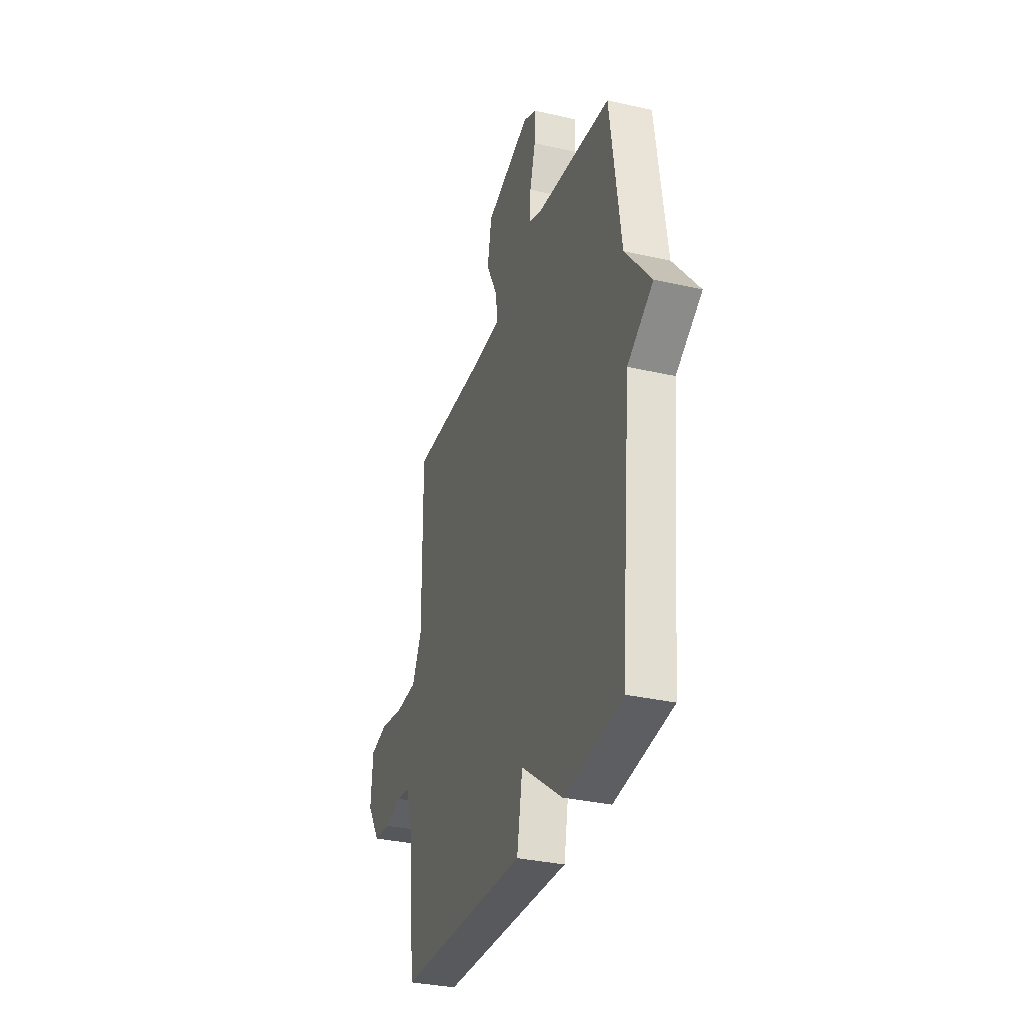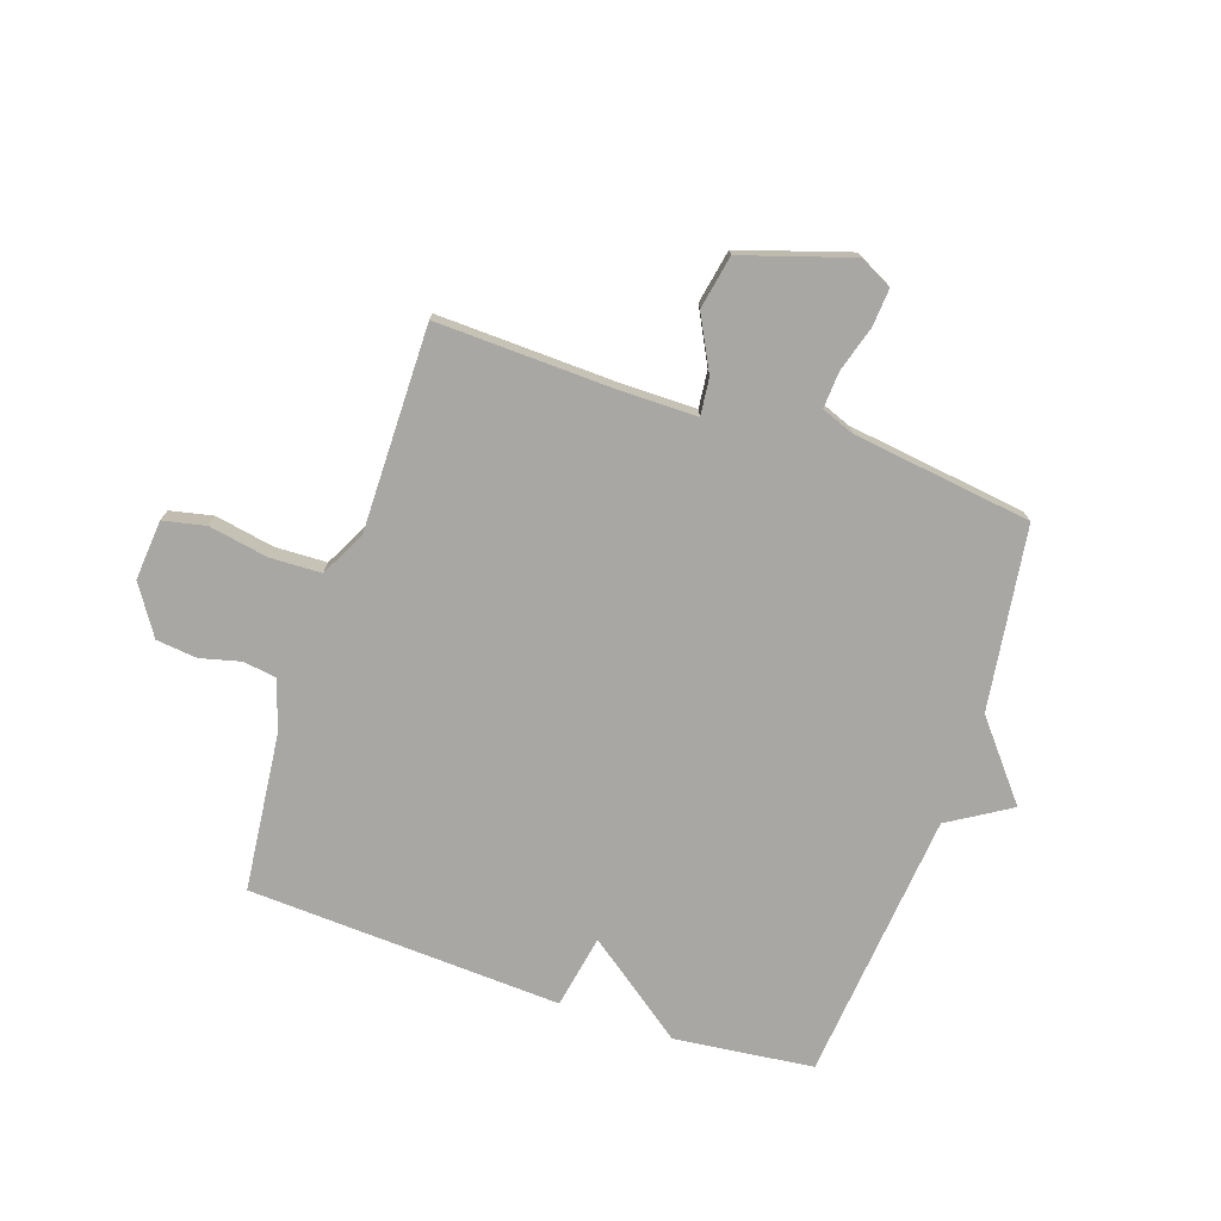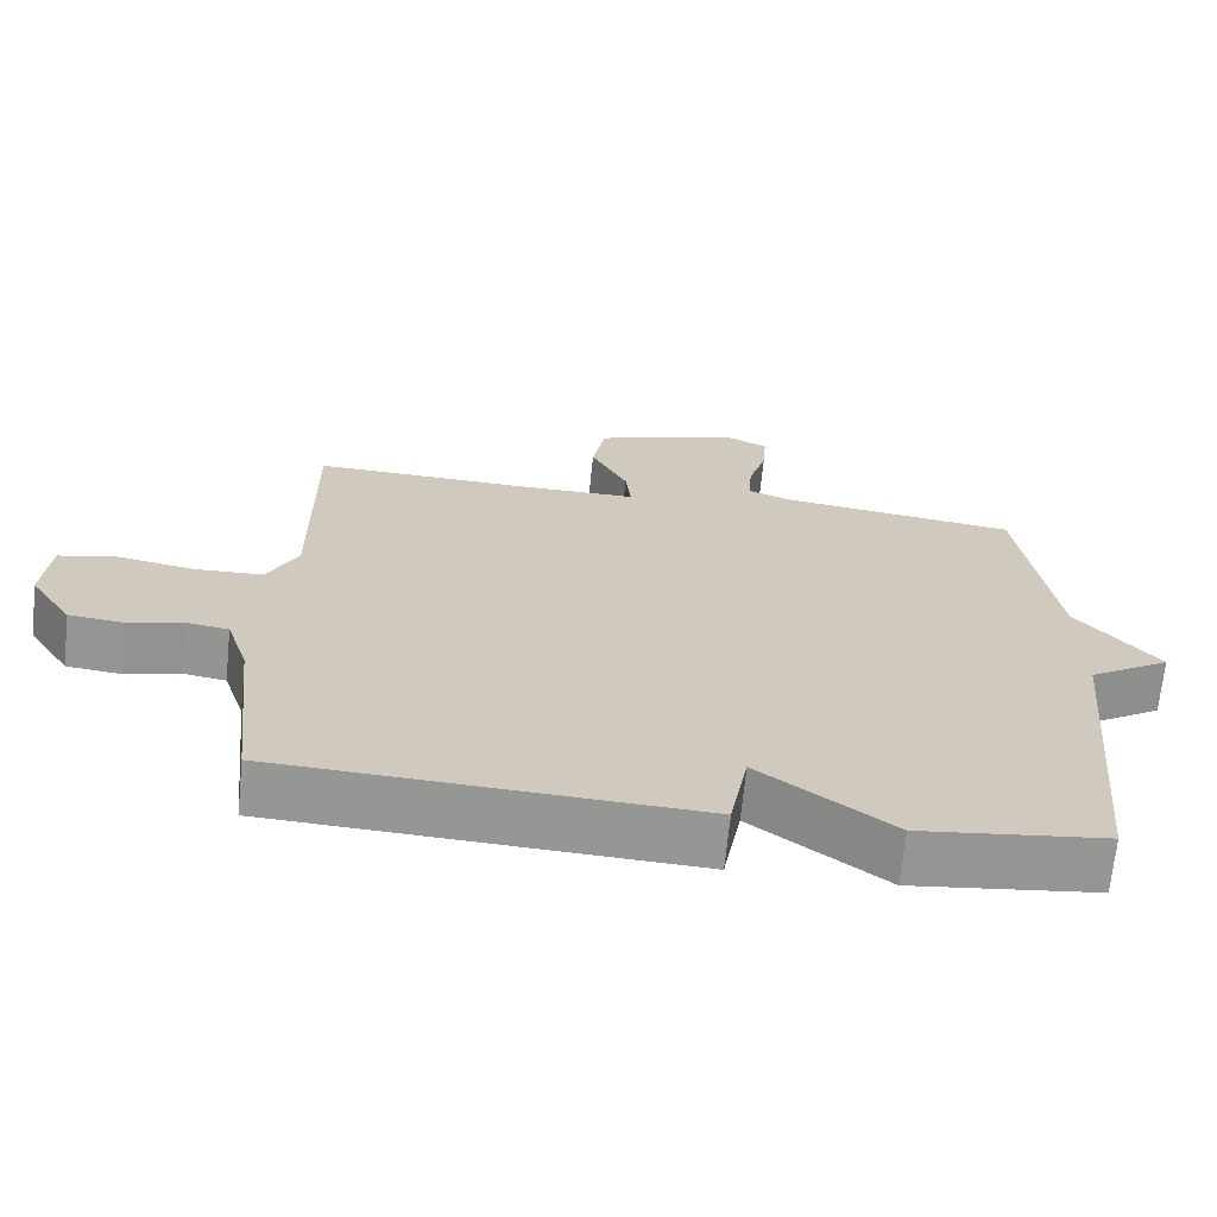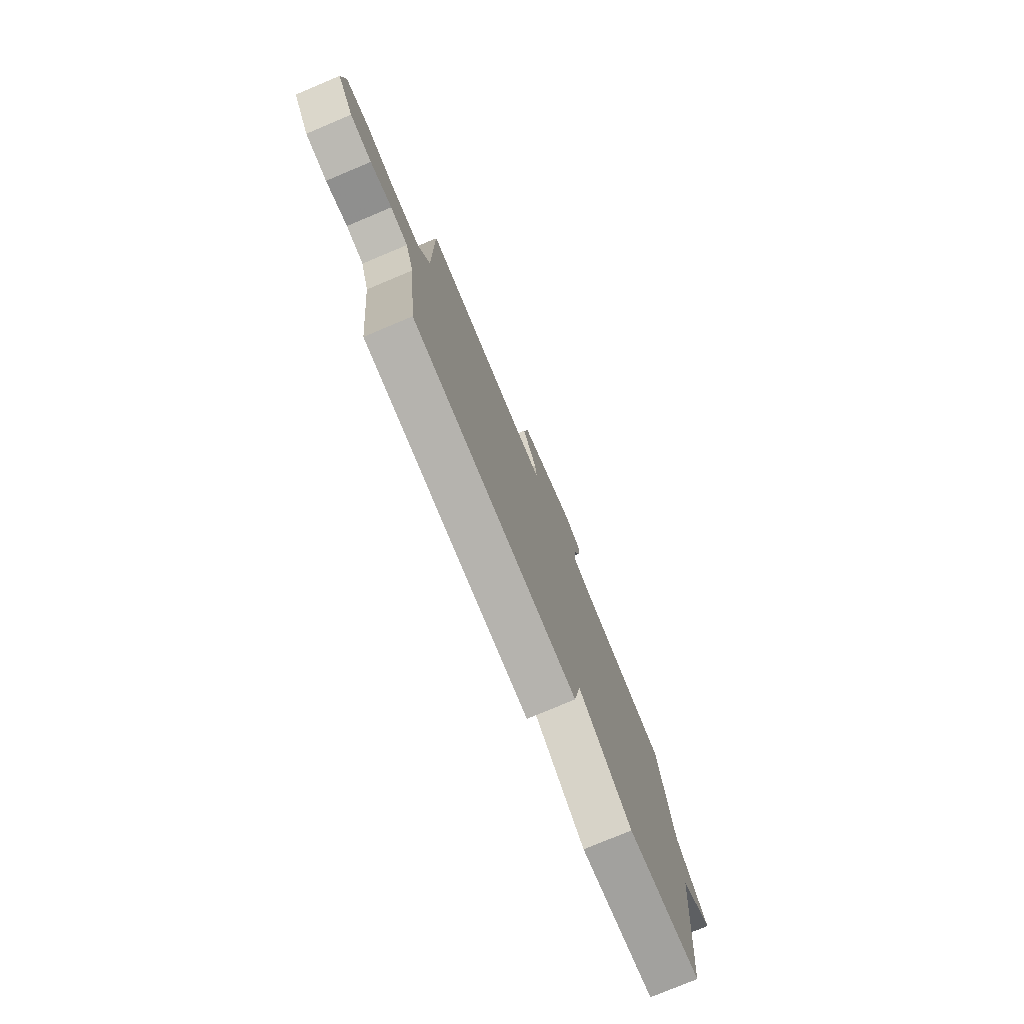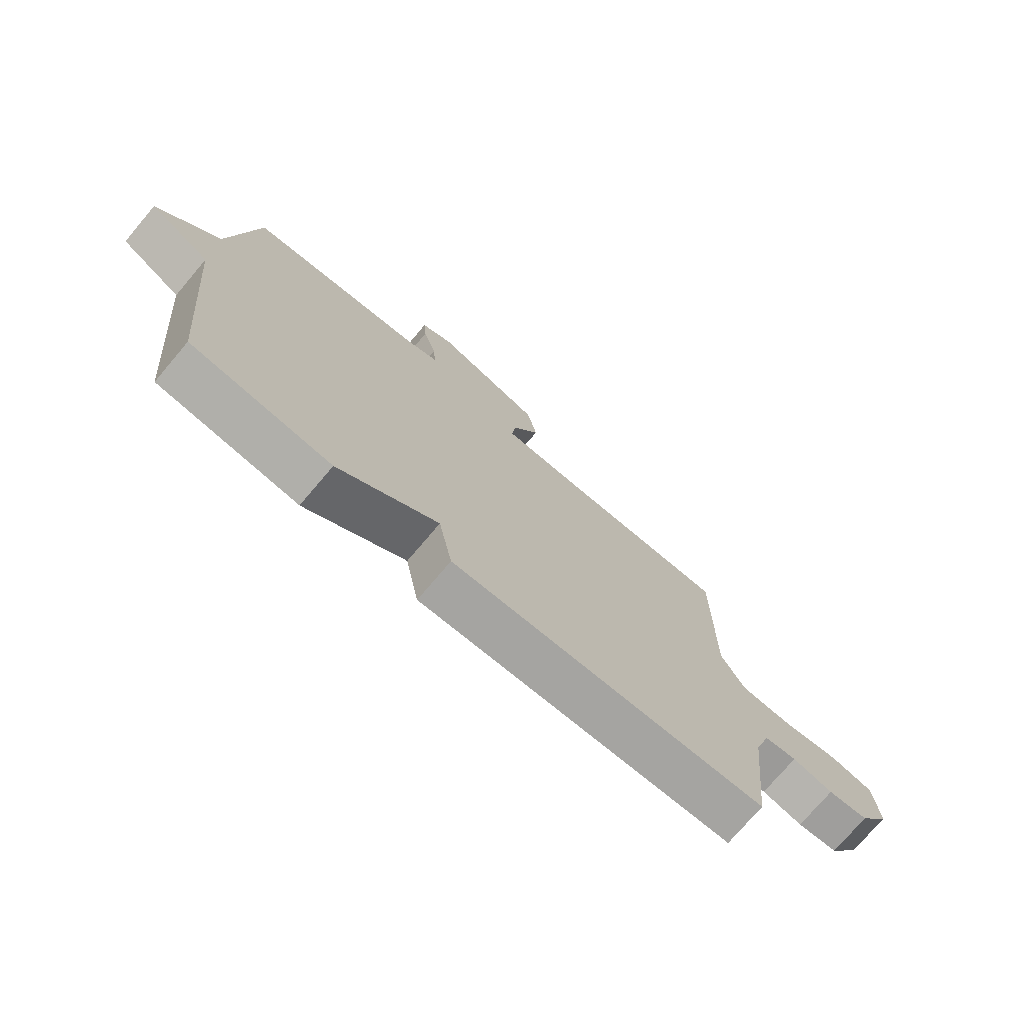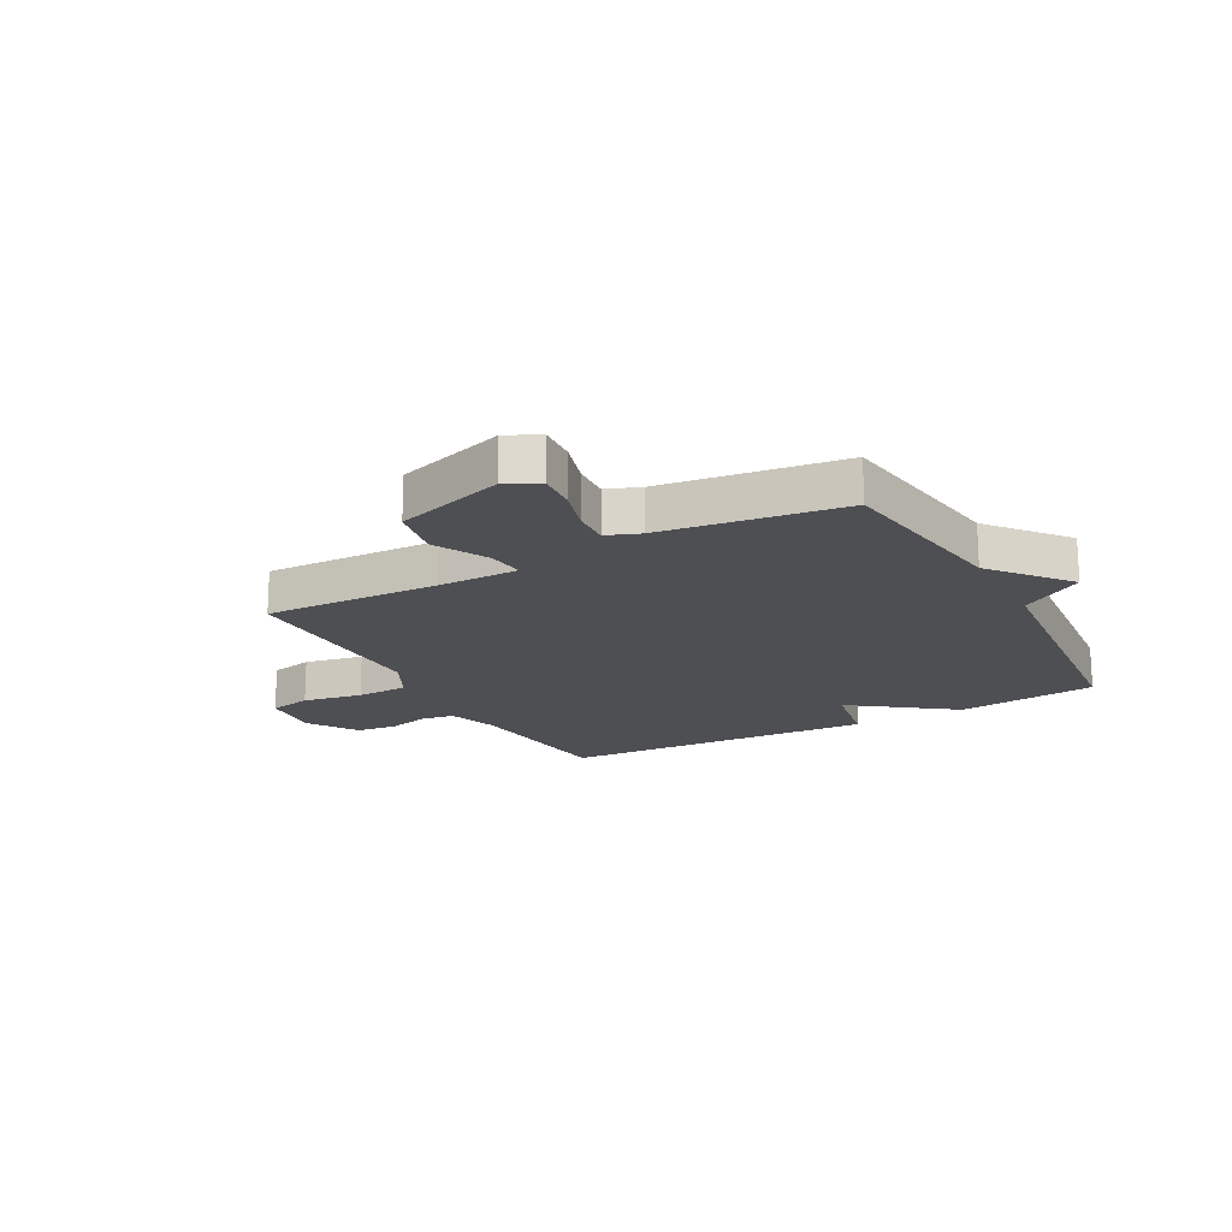
<metadata>
{"format":"obj","ext":"obj","renderer":"f3d","projection":"perspective","resolution":1024,"background":"white","views":[{"elev":-32.9,"azim":72.5,"up":"+Z"},{"elev":-74.6,"azim":-18.7,"up":"+Y"},{"elev":-67.8,"azim":-5.7,"up":"+Z"},{"elev":-77.7,"azim":-67.3,"up":"+Z"},{"elev":-74.8,"azim":139.7,"up":"+Z"},{"elev":-18.1,"azim":28.5,"up":"+Y"}]}
</metadata>
<code>
v -0.5 0.07 0.5
v -0.193 0.07 0.49
v -0.052 0.07 0.49
v -0.059 0.07 0.555
v -0.108 0.07 0.65
v -0.09 0.07 0.744
v 0.102 0.07 0.805
v 0.159 0.07 0.776
v 0.154 0.07 0.709
v 0.13 0.07 0.629
v 0.126 0.07 0.564
v 0.184 0.07 0.542
v 0.5 0.07 0.5
v 0.546 0.07 0.178
v 0.655 0.07 0.045
v 0.546 0.07 -0.022
v 0.5 0.07 -0.5
v 0.254 0.07 -0.528
v 0.078 0.07 -0.398
v 0.054 0.07 -0.528
v -0.5 0.07 -0.5
v -0.53 0.07 -0.22
v -0.559 0.07 -0.132
v -0.617 0.07 -0.123
v -0.689 0.07 -0.141
v -0.761 0.07 -0.133
v -0.817 0.07 -0.047
v -0.808 0.07 0.059
v -0.733 0.07 0.075
v -0.629 0.07 0.056
v -0.538 0.07 0.059
v -0.497 0.07 0.139
v -0.5 0 0.5
v -0.193 0 0.49
v -0.052 0 0.49
v -0.059 0 0.555
v -0.108 0 0.65
v -0.09 0 0.744
v 0.102 0 0.805
v 0.159 0 0.776
v 0.154 0 0.709
v 0.13 0 0.629
v 0.126 0 0.564
v 0.184 0 0.542
v 0.5 0 0.5
v 0.546 0 0.178
v 0.655 0 0.045
v 0.546 0 -0.022
v 0.5 0 -0.5
v 0.254 0 -0.528
v 0.078 0 -0.398
v 0.054 0 -0.528
v -0.5 0 -0.5
v -0.53 0 -0.22
v -0.559 0 -0.132
v -0.617 0 -0.123
v -0.689 0 -0.141
v -0.761 0 -0.133
v -0.817 0 -0.047
v -0.808 0 0.059
v -0.733 0 0.075
v -0.629 0 0.056
v -0.538 0 0.059
v -0.497 0 0.139
f 28 29 30
f 27 28 30
f 26 27 30
f 25 26 30
f 24 25 30
f 23 24 30 31
f 22 23 31 32
f 21 22 32
f 20 21 32
f 19 20 32
f 32 1 2
f 19 32 2
f 18 19 2
f 17 18 2
f 16 17 2
f 12 13 14
f 14 15 16
f 12 14 16
f 11 12 16
f 8 9 10
f 7 8 10
f 6 7 10
f 5 6 10
f 4 5 10
f 3 4 10 11
f 16 2 3
f 3 11 16
f 62 61 60
f 62 60 59
f 62 59 58
f 62 58 57
f 62 57 56
f 63 62 56 55
f 64 63 55 54
f 64 54 53
f 64 53 52
f 64 52 51
f 34 33 64
f 34 64 51
f 34 51 50
f 34 50 49
f 34 49 48
f 46 45 44
f 48 47 46
f 48 46 44
f 48 44 43
f 42 41 40
f 42 40 39
f 42 39 38
f 42 38 37
f 42 37 36
f 43 42 36 35
f 35 34 48
f 48 43 35
f 1 33 34 2
f 2 34 35 3
f 3 35 36 4
f 4 36 37 5
f 5 37 38 6
f 6 38 39 7
f 7 39 40 8
f 8 40 41 9
f 9 41 42 10
f 10 42 43 11
f 11 43 44 12
f 12 44 45 13
f 13 45 46 14
f 14 46 47 15
f 15 47 48 16
f 16 48 49 17
f 17 49 50 18
f 18 50 51 19
f 19 51 52 20
f 20 52 53 21
f 21 53 54 22
f 22 54 55 23
f 23 55 56 24
f 24 56 57 25
f 25 57 58 26
f 26 58 59 27
f 27 59 60 28
f 28 60 61 29
f 29 61 62 30
f 30 62 63 31
f 31 63 64 32
f 32 64 33 1

</code>
